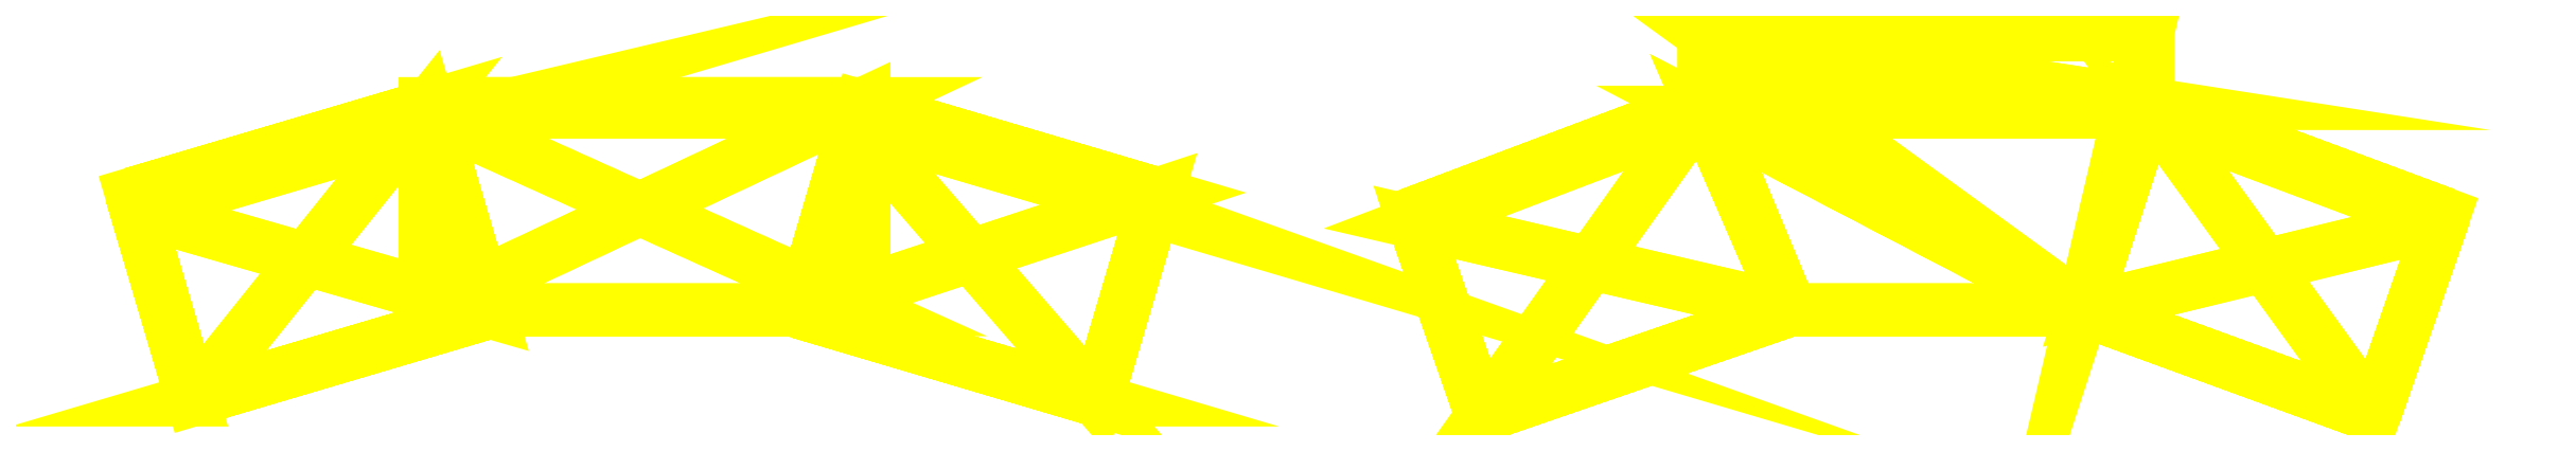
<metadata>
{"format":"dxf","ext":"dxf","renderer":"ezdxf+matplotlib","layout":"modelspace","background":"white","min_lineweight":24,"dpi":150}
</metadata>
<code>
0
SECTION
2
ENTITIES
0
POLYLINE
8
OBJECT000
66
1
70
64
71
10
72
16
0
VERTEX
8
OBJECT000
10
-109.3
20
-24.89
30
64
70
192
0
VERTEX
8
OBJECT000
10
-110.5
20
-21.06
30
64
70
192
0
VERTEX
8
OBJECT000
10
-41.44
20
-0.6105
30
64
70
192
0
VERTEX
8
OBJECT000
10
-40.3
20
-4.445
30
64
70
192
0
VERTEX
8
OBJECT000
10
-110.5
20
-21.06
30
-23.25
70
192
0
VERTEX
8
OBJECT000
10
-96.27
20
-69
30
-23.25
70
192
0
VERTEX
8
OBJECT000
10
-27.24
20
-48.55
30
-23.25
70
192
0
VERTEX
8
OBJECT000
10
-41.44
20
-0.6105
30
-23.25
70
192
0
VERTEX
8
OBJECT000
10
-96.27
20
-69
30
23.63
70
192
0
VERTEX
8
OBJECT000
10
-27.24
20
-48.55
30
23.63
70
192
0
VERTEX
8
OBJECT000
10
0
20
0
30
0
70
128
71
2
72
3
73
-4
0
VERTEX
8
OBJECT000
10
0
20
0
30
0
70
128
71
-2
72
4
73
1
0
VERTEX
8
OBJECT000
10
0
20
0
30
0
70
128
71
6
72
7
73
-8
0
VERTEX
8
OBJECT000
10
0
20
0
30
0
70
128
71
-6
72
8
73
5
0
VERTEX
8
OBJECT000
10
0
20
0
30
0
70
128
71
5
72
2
73
-1
0
VERTEX
8
OBJECT000
10
0
20
0
30
0
70
128
71
-5
72
1
73
-9
0
VERTEX
8
OBJECT000
10
0
20
0
30
0
70
128
71
-5
72
9
73
6
0
VERTEX
8
OBJECT000
10
0
20
0
30
0
70
128
71
7
72
10
73
-4
0
VERTEX
8
OBJECT000
10
0
20
0
30
0
70
128
71
-7
72
4
73
-3
0
VERTEX
8
OBJECT000
10
0
20
0
30
0
70
128
71
-7
72
3
73
8
0
VERTEX
8
OBJECT000
10
0
20
0
30
0
70
128
71
8
72
3
73
-2
0
VERTEX
8
OBJECT000
10
0
20
0
30
0
70
128
71
-8
72
2
73
5
0
VERTEX
8
OBJECT000
10
0
20
0
30
0
70
128
71
6
72
9
73
-10
0
VERTEX
8
OBJECT000
10
0
20
0
30
0
70
128
71
-6
72
10
73
7
0
VERTEX
8
OBJECT000
10
0
20
0
30
0
70
128
71
1
72
4
73
-10
0
VERTEX
8
OBJECT000
10
0
20
0
30
0
70
128
71
-1
72
10
73
9
0
SEQEND
8
OBJECT000
0
POLYLINE
8
OBJECT001
66
1
70
64
71
10
72
16
0
VERTEX
8
OBJECT001
10
-42.23
20
-2
30
64
70
192
0
VERTEX
8
OBJECT001
10
-42.23
20
0
30
64
70
192
0
VERTEX
8
OBJECT001
10
59.76
20
0
30
64
70
192
0
VERTEX
8
OBJECT001
10
59.76
20
-2
30
64
70
192
0
VERTEX
8
OBJECT001
10
-42.23
20
0
30
-23.25
70
192
0
VERTEX
8
OBJECT001
10
-42.23
20
-48
30
-23.25
70
192
0
VERTEX
8
OBJECT001
10
59.76
20
-48
30
-23.25
70
192
0
VERTEX
8
OBJECT001
10
59.76
20
0
30
-23.25
70
192
0
VERTEX
8
OBJECT001
10
-42.24
20
-48
30
23.63
70
192
0
VERTEX
8
OBJECT001
10
59.76
20
-48
30
23.63
70
192
0
VERTEX
8
OBJECT001
10
0
20
0
30
0
70
128
71
2
72
3
73
-4
0
VERTEX
8
OBJECT001
10
0
20
0
30
0
70
128
71
-2
72
4
73
1
0
VERTEX
8
OBJECT001
10
0
20
0
30
0
70
128
71
6
72
7
73
-8
0
VERTEX
8
OBJECT001
10
0
20
0
30
0
70
128
71
-6
72
8
73
5
0
VERTEX
8
OBJECT001
10
0
20
0
30
0
70
128
71
5
72
2
73
-1
0
VERTEX
8
OBJECT001
10
0
20
0
30
0
70
128
71
-5
72
1
73
-9
0
VERTEX
8
OBJECT001
10
0
20
0
30
0
70
128
71
-5
72
9
73
6
0
VERTEX
8
OBJECT001
10
0
20
0
30
0
70
128
71
7
72
10
73
-4
0
VERTEX
8
OBJECT001
10
0
20
0
30
0
70
128
71
-7
72
4
73
-3
0
VERTEX
8
OBJECT001
10
0
20
0
30
0
70
128
71
-7
72
3
73
8
0
VERTEX
8
OBJECT001
10
0
20
0
30
0
70
128
71
6
72
9
73
-10
0
VERTEX
8
OBJECT001
10
0
20
0
30
0
70
128
71
-6
72
10
73
7
0
VERTEX
8
OBJECT001
10
0
20
0
30
0
70
128
71
1
72
4
73
-10
0
VERTEX
8
OBJECT001
10
0
20
0
30
0
70
128
71
-1
72
10
73
9
0
VERTEX
8
OBJECT001
10
0
20
0
30
0
70
128
71
8
72
3
73
-2
0
VERTEX
8
OBJECT001
10
0
20
0
30
0
70
128
71
-8
72
2
73
5
0
SEQEND
8
OBJECT001
0
POLYLINE
8
OBJECT002
66
1
70
64
71
10
72
16
0
VERTEX
8
OBJECT002
10
57.83
20
-4.445
30
64
70
192
0
VERTEX
8
OBJECT002
10
58.96
20
-0.6105
30
64
70
192
0
VERTEX
8
OBJECT002
10
128
20
-21.06
30
64
70
192
0
VERTEX
8
OBJECT002
10
126.9
20
-24.89
30
64
70
192
0
VERTEX
8
OBJECT002
10
58.97
20
-0.6105
30
-23.25
70
192
0
VERTEX
8
OBJECT002
10
44.77
20
-48.55
30
-23.25
70
192
0
VERTEX
8
OBJECT002
10
113.8
20
-69
30
-23.25
70
192
0
VERTEX
8
OBJECT002
10
128
20
-21.06
30
-23.25
70
192
0
VERTEX
8
OBJECT002
10
113.8
20
-69
30
23.63
70
192
0
VERTEX
8
OBJECT002
10
44.76
20
-48.55
30
23.63
70
192
0
VERTEX
8
OBJECT002
10
0
20
0
30
0
70
128
71
2
72
3
73
-4
0
VERTEX
8
OBJECT002
10
0
20
0
30
0
70
128
71
-2
72
4
73
1
0
VERTEX
8
OBJECT002
10
0
20
0
30
0
70
128
71
6
72
7
73
-8
0
VERTEX
8
OBJECT002
10
0
20
0
30
0
70
128
71
-6
72
8
73
5
0
VERTEX
8
OBJECT002
10
0
20
0
30
0
70
128
71
7
72
9
73
-4
0
VERTEX
8
OBJECT002
10
0
20
0
30
0
70
128
71
-7
72
4
73
-3
0
VERTEX
8
OBJECT002
10
0
20
0
30
0
70
128
71
-7
72
3
73
8
0
VERTEX
8
OBJECT002
10
0
20
0
30
0
70
128
71
5
72
2
73
-1
0
VERTEX
8
OBJECT002
10
0
20
0
30
0
70
128
71
-5
72
1
73
-10
0
VERTEX
8
OBJECT002
10
0
20
0
30
0
70
128
71
-5
72
10
73
6
0
VERTEX
8
OBJECT002
10
0
20
0
30
0
70
128
71
8
72
3
73
-2
0
VERTEX
8
OBJECT002
10
0
20
0
30
0
70
128
71
-8
72
2
73
5
0
VERTEX
8
OBJECT002
10
0
20
0
30
0
70
128
71
6
72
10
73
-9
0
VERTEX
8
OBJECT002
10
0
20
0
30
0
70
128
71
-6
72
9
73
7
0
VERTEX
8
OBJECT002
10
0
20
0
30
0
70
128
71
1
72
4
73
-9
0
VERTEX
8
OBJECT002
10
0
20
0
30
0
70
128
71
-1
72
9
73
10
0
SEQEND
8
OBJECT002
0
POLYLINE
8
OBJECT003
66
1
70
64
71
12
72
20
0
VERTEX
8
OBJECT003
10
358.1
20
-2
30
64
70
192
0
VERTEX
8
OBJECT003
10
255.1
20
-2
30
64
70
192
0
VERTEX
8
OBJECT003
10
255.1
20
0
30
64
70
192
0
VERTEX
8
OBJECT003
10
358.1
20
0
30
64
70
192
0
VERTEX
8
OBJECT003
10
275.1
20
-48
30
-23.26
70
192
0
VERTEX
8
OBJECT003
10
343.1
20
-48
30
-23.26
70
192
0
VERTEX
8
OBJECT003
10
358.1
20
16
30
-23
70
192
0
VERTEX
8
OBJECT003
10
255.1
20
16
30
-23
70
192
0
VERTEX
8
OBJECT003
10
255.1
20
-2
30
-23.26
70
192
0
VERTEX
8
OBJECT003
10
255.1
20
-2
30
61.99
70
192
0
VERTEX
8
OBJECT003
10
343.1
20
-48
30
23.63
70
192
0
VERTEX
8
OBJECT003
10
275.1
20
-48
30
23.63
70
192
0
VERTEX
8
OBJECT003
10
0
20
0
30
0
70
128
71
2
72
3
73
-4
0
VERTEX
8
OBJECT003
10
0
20
0
30
0
70
128
71
-2
72
4
73
1
0
VERTEX
8
OBJECT003
10
0
20
0
30
0
70
128
71
6
72
7
73
-8
0
VERTEX
8
OBJECT003
10
0
20
0
30
0
70
128
71
-6
72
8
73
-9
0
VERTEX
8
OBJECT003
10
0
20
0
30
0
70
128
71
-6
72
9
73
5
0
VERTEX
8
OBJECT003
10
0
20
0
30
0
70
128
71
2
72
10
73
-9
0
VERTEX
8
OBJECT003
10
0
20
0
30
0
70
128
71
-2
72
9
73
-8
0
VERTEX
8
OBJECT003
10
0
20
0
30
0
70
128
71
-2
72
8
73
3
0
VERTEX
8
OBJECT003
10
0
20
0
30
0
70
128
71
6
72
5
73
-12
0
VERTEX
8
OBJECT003
10
0
20
0
30
0
70
128
71
-6
72
12
73
11
0
VERTEX
8
OBJECT003
10
0
20
0
30
0
70
128
71
11
72
12
73
-10
0
VERTEX
8
OBJECT003
10
0
20
0
30
0
70
128
71
-11
72
10
73
-2
0
VERTEX
8
OBJECT003
10
0
20
0
30
0
70
128
71
-11
72
2
73
1
0
VERTEX
8
OBJECT003
10
0
20
0
30
0
70
128
71
8
72
7
73
-4
0
VERTEX
8
OBJECT003
10
0
20
0
30
0
70
128
71
-8
72
4
73
3
0
VERTEX
8
OBJECT003
10
0
20
0
30
0
70
128
71
5
72
9
73
-10
0
VERTEX
8
OBJECT003
10
0
20
0
30
0
70
128
71
-5
72
10
73
12
0
VERTEX
8
OBJECT003
10
0
20
0
30
0
70
128
71
1
72
4
73
-7
0
VERTEX
8
OBJECT003
10
0
20
0
30
0
70
128
71
-1
72
7
73
-6
0
VERTEX
8
OBJECT003
10
0
20
0
30
0
70
128
71
-1
72
6
73
11
0
SEQEND
8
OBJECT003
0
POLYLINE
8
OBJECT004
66
1
70
64
71
10
72
16
0
VERTEX
8
OBJECT004
10
255.1
20
0
30
64
70
192
0
VERTEX
8
OBJECT004
10
255.1
20
-2
30
64
70
192
0
VERTEX
8
OBJECT004
10
187.7
20
-27.65
30
64
70
192
0
VERTEX
8
OBJECT004
10
187
20
-25.68
30
64
70
192
0
VERTEX
8
OBJECT004
10
203.4
20
-72.73
30
23.63
70
192
0
VERTEX
8
OBJECT004
10
203.4
20
-72.73
30
21.37
70
192
0
VERTEX
8
OBJECT004
10
187
20
-25.68
30
63.61
70
192
0
VERTEX
8
OBJECT004
10
255.1
20
0
30
63.61
70
192
0
VERTEX
8
OBJECT004
10
275.1
20
-48
30
21.37
70
192
0
VERTEX
8
OBJECT004
10
275.1
20
-48
30
23.63
70
192
0
VERTEX
8
OBJECT004
10
0
20
0
30
0
70
128
71
2
72
3
73
-4
0
VERTEX
8
OBJECT004
10
0
20
0
30
0
70
128
71
-2
72
4
73
1
0
VERTEX
8
OBJECT004
10
0
20
0
30
0
70
128
71
5
72
6
73
-7
0
VERTEX
8
OBJECT004
10
0
20
0
30
0
70
128
71
-5
72
7
73
-4
0
VERTEX
8
OBJECT004
10
0
20
0
30
0
70
128
71
-5
72
4
73
3
0
VERTEX
8
OBJECT004
10
0
20
0
30
0
70
128
71
1
72
8
73
-9
0
VERTEX
8
OBJECT004
10
0
20
0
30
0
70
128
71
-1
72
9
73
-10
0
VERTEX
8
OBJECT004
10
0
20
0
30
0
70
128
71
-1
72
10
73
2
0
VERTEX
8
OBJECT004
10
0
20
0
30
0
70
128
71
9
72
6
73
-5
0
VERTEX
8
OBJECT004
10
0
20
0
30
0
70
128
71
-9
72
5
73
10
0
VERTEX
8
OBJECT004
10
0
20
0
30
0
70
128
71
10
72
5
73
-3
0
VERTEX
8
OBJECT004
10
0
20
0
30
0
70
128
71
-10
72
3
73
2
0
VERTEX
8
OBJECT004
10
0
20
0
30
0
70
128
71
7
72
8
73
-1
0
VERTEX
8
OBJECT004
10
0
20
0
30
0
70
128
71
-7
72
1
73
4
0
VERTEX
8
OBJECT004
10
0
20
0
30
0
70
128
71
8
72
7
73
-6
0
VERTEX
8
OBJECT004
10
0
20
0
30
0
70
128
71
-8
72
6
73
9
0
SEQEND
8
OBJECT004
0
POLYLINE
8
OBJECT005
66
1
70
64
71
10
72
16
0
VERTEX
8
OBJECT005
10
358.1
20
0
30
64
70
192
0
VERTEX
8
OBJECT005
10
427.1
20
-25.68
30
64
70
192
0
VERTEX
8
OBJECT005
10
426.5
20
-27.65
30
64
70
192
0
VERTEX
8
OBJECT005
10
358.1
20
-2
30
64
70
192
0
VERTEX
8
OBJECT005
10
410.7
20
-72.73
30
23.63
70
192
0
VERTEX
8
OBJECT005
10
427.1
20
-25.68
30
63.61
70
192
0
VERTEX
8
OBJECT005
10
410.7
20
-72.73
30
21.37
70
192
0
VERTEX
8
OBJECT005
10
343.1
20
-48
30
23.63
70
192
0
VERTEX
8
OBJECT005
10
343.1
20
-48
30
21.37
70
192
0
VERTEX
8
OBJECT005
10
358.1
20
0
30
63.61
70
192
0
VERTEX
8
OBJECT005
10
0
20
0
30
0
70
128
71
2
72
3
73
-4
0
VERTEX
8
OBJECT005
10
0
20
0
30
0
70
128
71
-2
72
4
73
1
0
VERTEX
8
OBJECT005
10
0
20
0
30
0
70
128
71
3
72
2
73
-6
0
VERTEX
8
OBJECT005
10
0
20
0
30
0
70
128
71
-3
72
6
73
-7
0
VERTEX
8
OBJECT005
10
0
20
0
30
0
70
128
71
-3
72
7
73
5
0
VERTEX
8
OBJECT005
10
0
20
0
30
0
70
128
71
4
72
8
73
-9
0
VERTEX
8
OBJECT005
10
0
20
0
30
0
70
128
71
-4
72
9
73
-10
0
VERTEX
8
OBJECT005
10
0
20
0
30
0
70
128
71
-4
72
10
73
1
0
VERTEX
8
OBJECT005
10
0
20
0
30
0
70
128
71
5
72
7
73
-9
0
VERTEX
8
OBJECT005
10
0
20
0
30
0
70
128
71
-5
72
9
73
8
0
VERTEX
8
OBJECT005
10
0
20
0
30
0
70
128
71
3
72
5
73
-8
0
VERTEX
8
OBJECT005
10
0
20
0
30
0
70
128
71
-3
72
8
73
4
0
VERTEX
8
OBJECT005
10
0
20
0
30
0
70
128
71
1
72
10
73
-6
0
VERTEX
8
OBJECT005
10
0
20
0
30
0
70
128
71
-1
72
6
73
2
0
VERTEX
8
OBJECT005
10
0
20
0
30
0
70
128
71
7
72
6
73
-10
0
VERTEX
8
OBJECT005
10
0
20
0
30
0
70
128
71
-7
72
10
73
9
0
SEQEND
8
OBJECT005
0
ENDSEC
0
EOF

</code>
